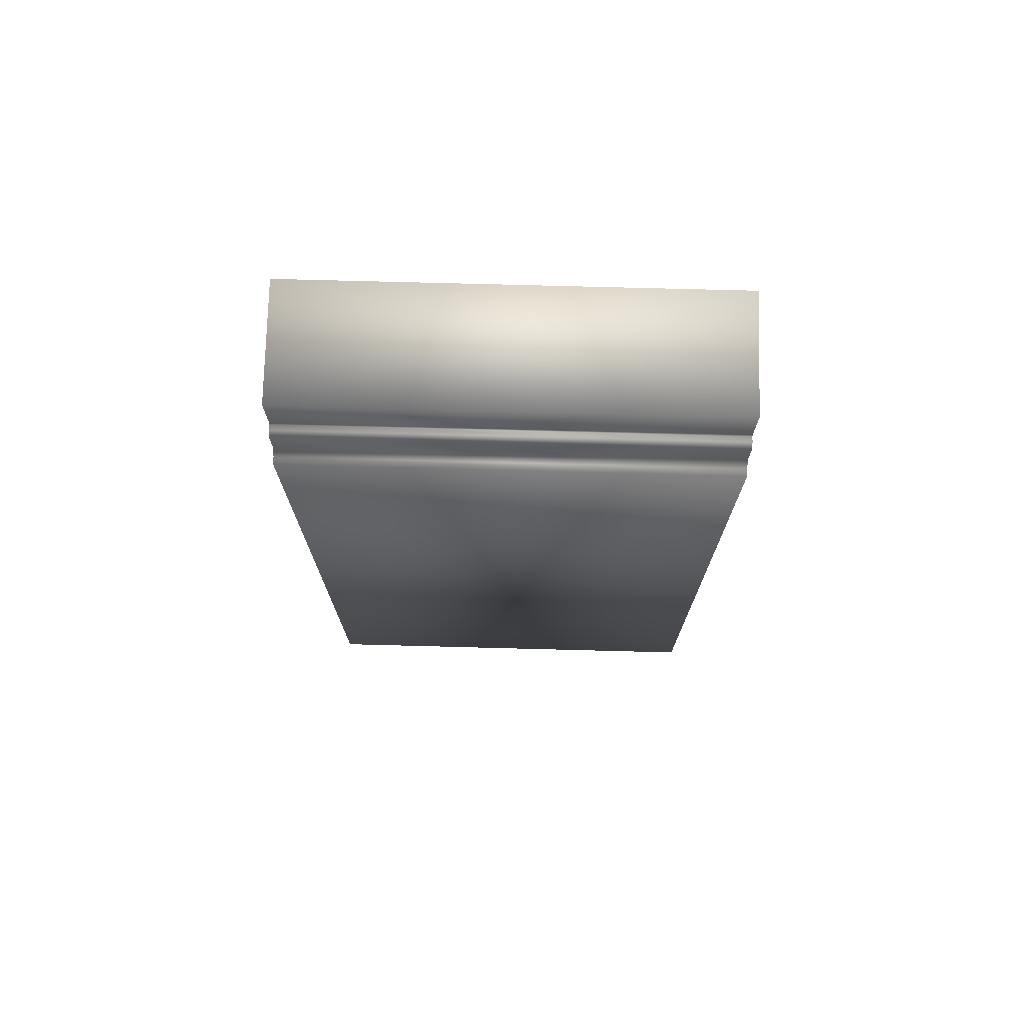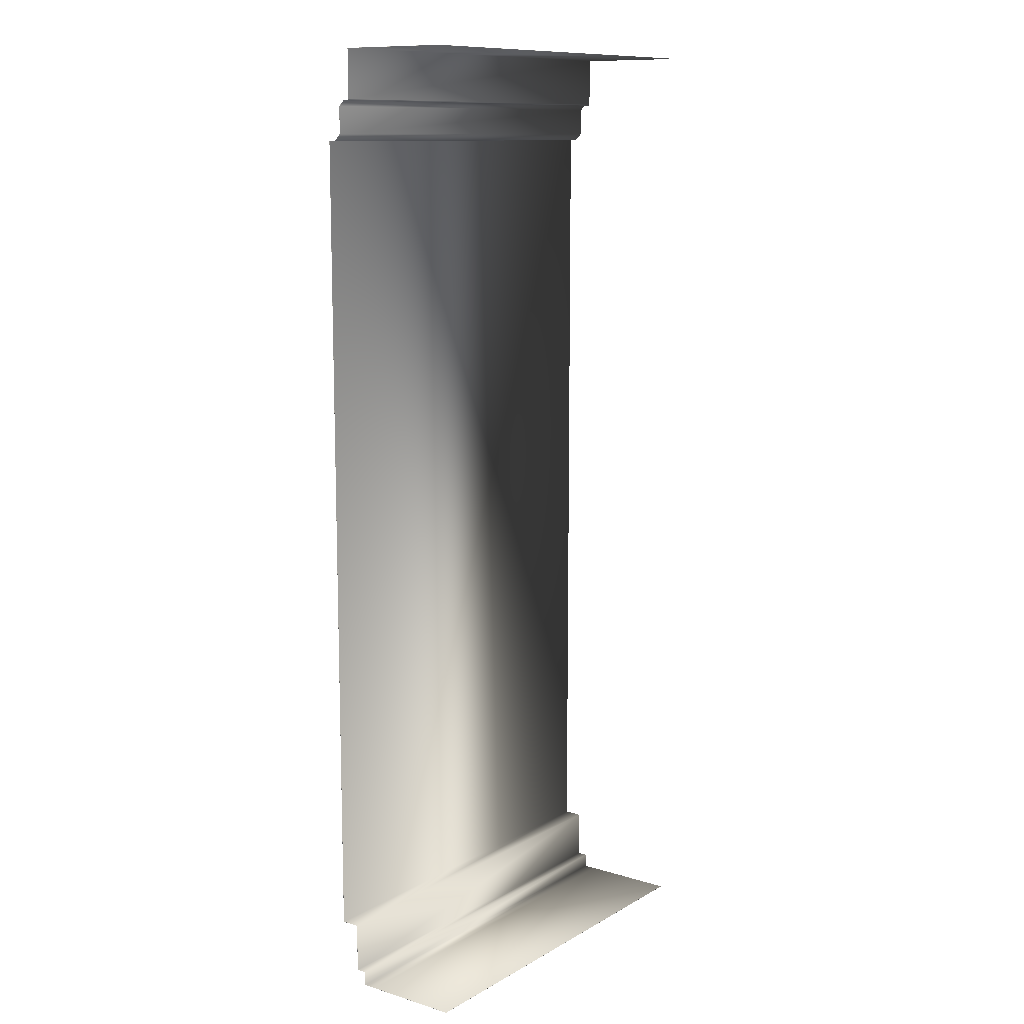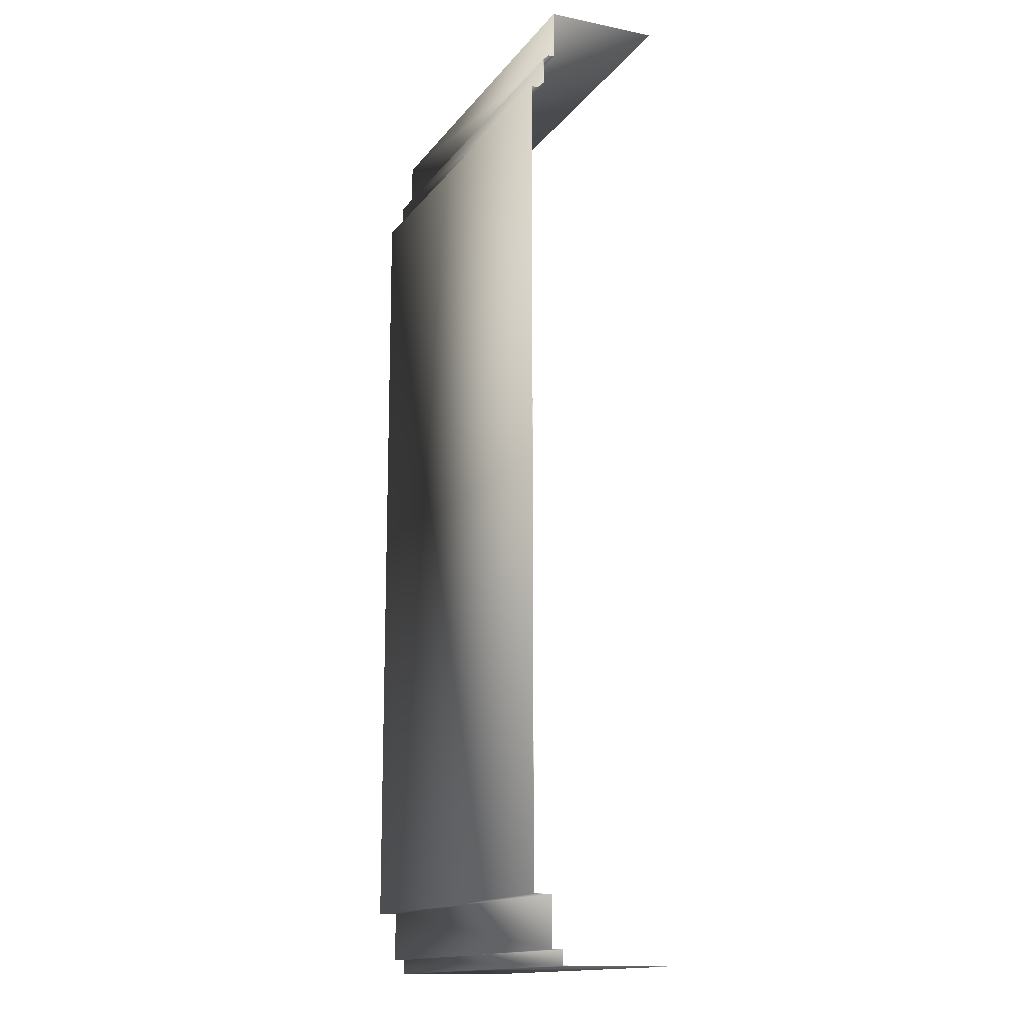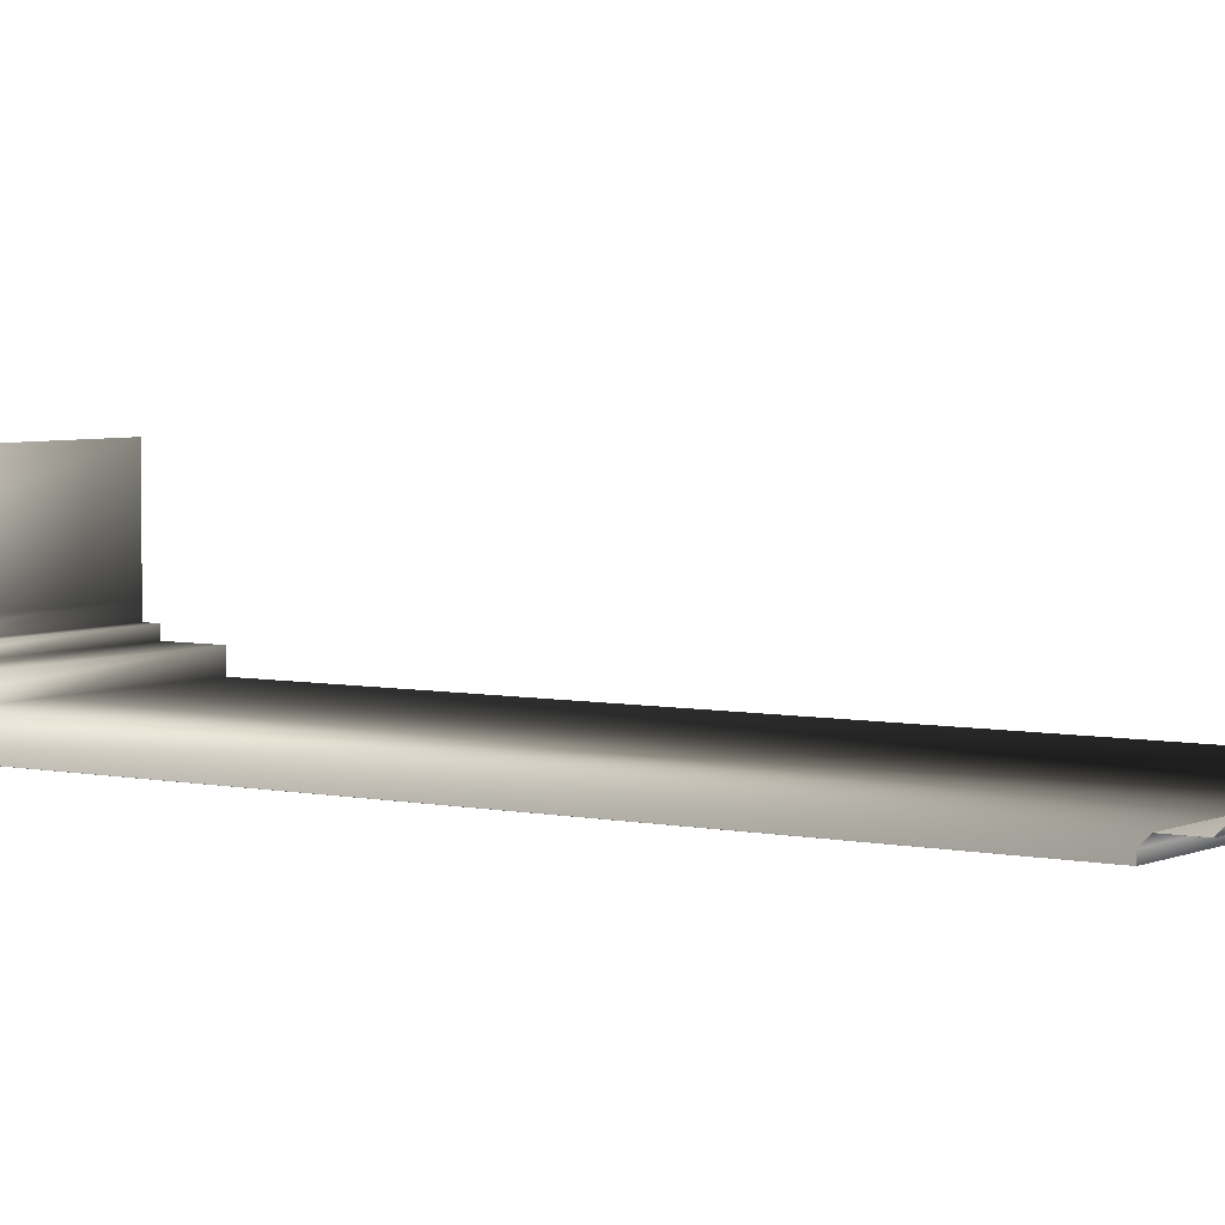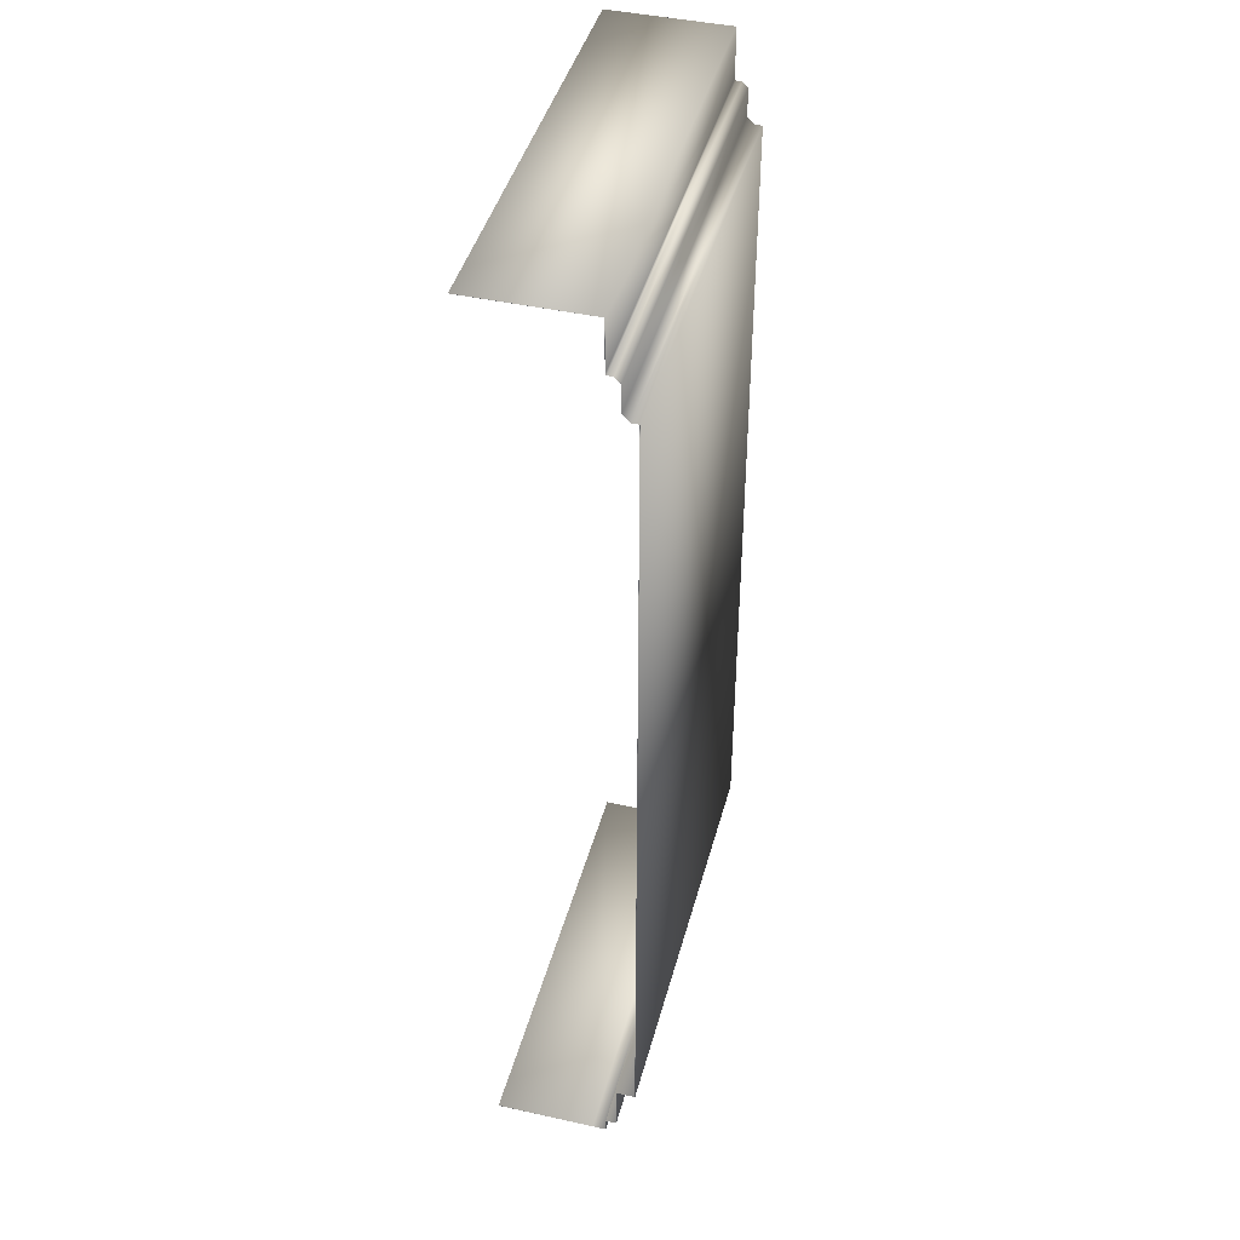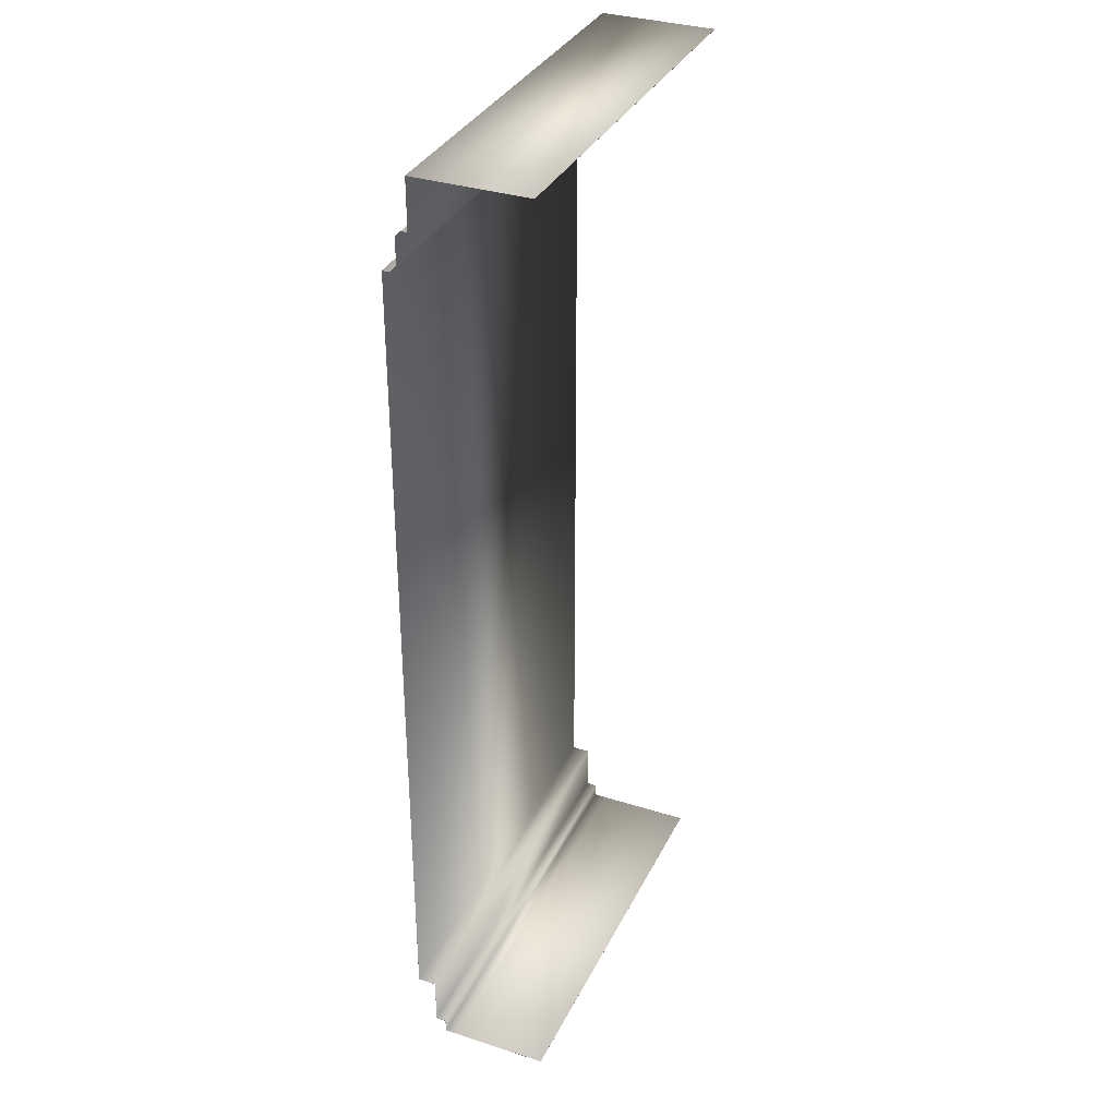
<metadata>
{"format":"obj","ext":"obj","renderer":"f3d","projection":"perspective","resolution":1024,"background":"white","views":[{"elev":74.9,"azim":-178.5,"up":"+Y"},{"elev":11.3,"azim":-53.5,"up":"+Y"},{"elev":-14.8,"azim":-113.7,"up":"+Y"},{"elev":4.4,"azim":125.0,"up":"+Z"},{"elev":43.3,"azim":104.7,"up":"+Y"},{"elev":34.0,"azim":-66.7,"up":"+Y"}]}
</metadata>
<code>
v  -30 69.99 1.85
v  -0 69.99 1.85
v  -0 69.99 10
v  -30 69.99 10
v  -30 66.52 1.852
v  -0 66.52 1.852
v  -30 66.43 1.756
v  -0 66.43 1.756
v  -30 66.43 1.383
v  -0 66.43 1.383
v  -30 66.04 0.9938
v  0 66.04 0.9938
v  -30 64.11 0.9938
v  0 64.11 0.9938
v  -30 63.62 0.5024
v  0 63.62 0.5024
v  -30 63.62 0.0071
v  0 63.62 0.0071
v  -30 4.649 0.0071
v  0 4.649 0.0071
v  -30 4.649 1.343
v  -0 4.649 1.343
v  -30 1.047 1.343
v  -0 1.047 1.343
v  -30 1.047 2.094
v  -0 1.047 2.094
v  -30 0.0071 2.094
v  -0 0.0071 2.094
v  -30 0.01 3.042
v  -0 0.01 3.042
v  -30 0.01 10
v  -0 0.01 10
v  -0 70 10
v  -0 70 1.843
v  -30 70 1.843
v  -30 70 10
v  -0 66.53 1.843
v  -30 66.53 1.843
v  -0 66.44 1.752
v  -30 66.44 1.752
v  -0 66.44 1.379
v  -30 66.44 1.379
v  0 66.04 0.9845
v  -30 66.04 0.9845
v  0 64.12 0.9846
v  -30 64.12 0.9845
v  0 63.63 0.4986
v  -30 63.63 0.4985
v  0 63.63 0
v  -30 63.63 0
v  0 4.642 0.0001
v  -30 4.642 0
v  -0 4.642 1.336
v  -30 4.642 1.336
v  -0 1.04 1.336
v  -30 1.04 1.336
v  -0 1.04 2.087
v  -30 1.04 2.087
v  -0 -0 2.087
v  -30 -0 2.087
v  -0 -0 3.042
v  -30 -0 3.042
v  -0 -0 10
v  -30 -0 10
o wall
g wall
f 1 2 3 4
f 5 6 2 1
f 7 8 6 5
f 9 10 8 7
f 11 12 10 9
f 13 14 12 11
f 15 16 14 13
f 17 18 16 15
f 19 20 18 17
f 21 22 20 19
f 23 24 22 21
f 25 26 24 23
f 27 28 26 25
f 29 30 28 27
f 31 32 30 29
f 33 34 35 36
f 34 37 38 35
f 37 39 40 38
f 39 41 42 40
f 41 43 44 42
f 43 45 46 44
f 45 47 48 46
f 47 49 50 48
f 49 51 52 50
f 51 53 54 52
f 53 55 56 54
f 55 57 58 56
f 57 59 60 58
f 59 61 62 60
f 61 63 64 62
f 3 2 34 33
f 4 3 33 36
f 1 4 36 35
f 2 6 37 34
f 5 1 35 38
f 6 8 39 37
f 7 5 38 40
f 8 10 41 39
f 9 7 40 42
f 10 12 43 41
f 11 9 42 44
f 12 14 45 43
f 13 11 44 46
f 14 16 47 45
f 15 13 46 48
f 16 18 49 47
f 17 15 48 50
f 18 20 51 49
f 19 17 50 52
f 20 22 53 51
f 21 19 52 54
f 22 24 55 53
f 23 21 54 56
f 24 26 57 55
f 25 23 56 58
f 26 28 59 57
f 27 25 58 60
f 28 30 61 59
f 29 27 60 62
f 32 31 64 63
f 30 32 63 61
f 31 29 62 64

</code>
